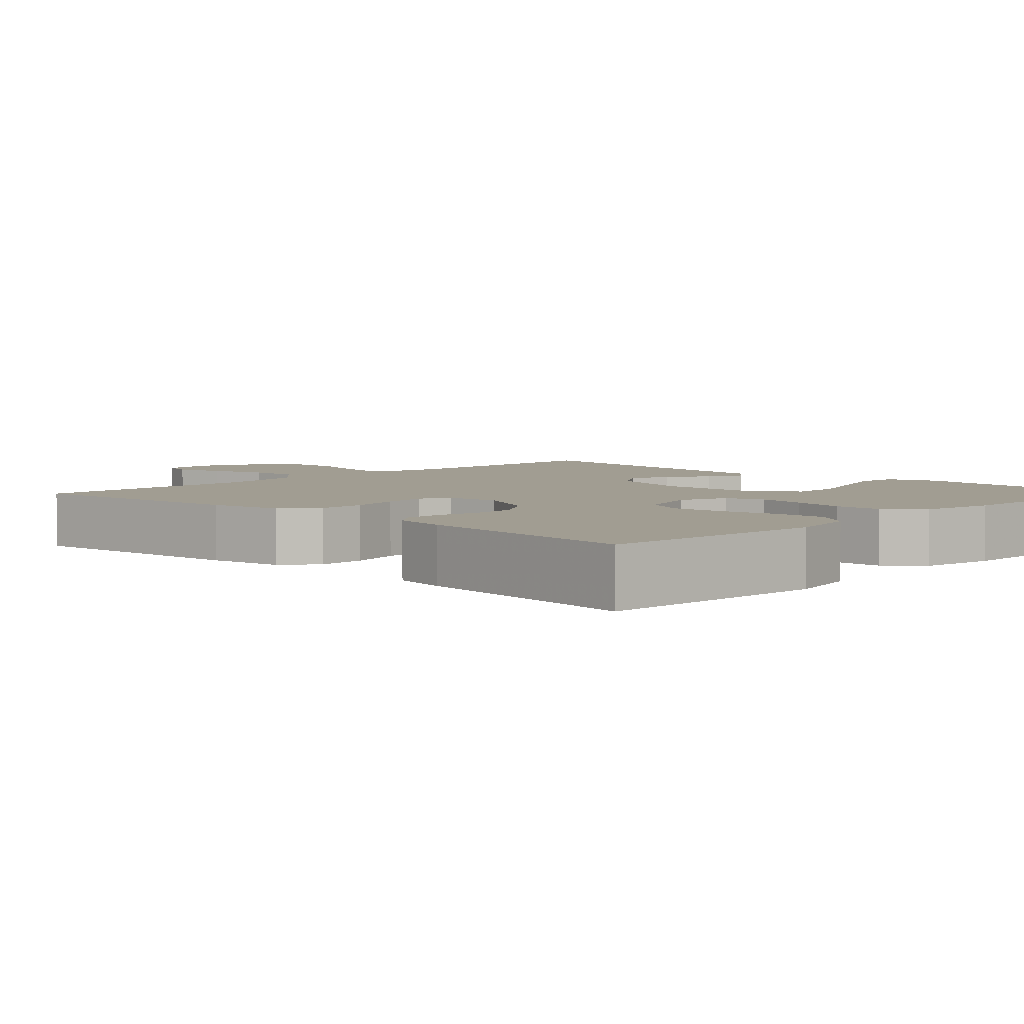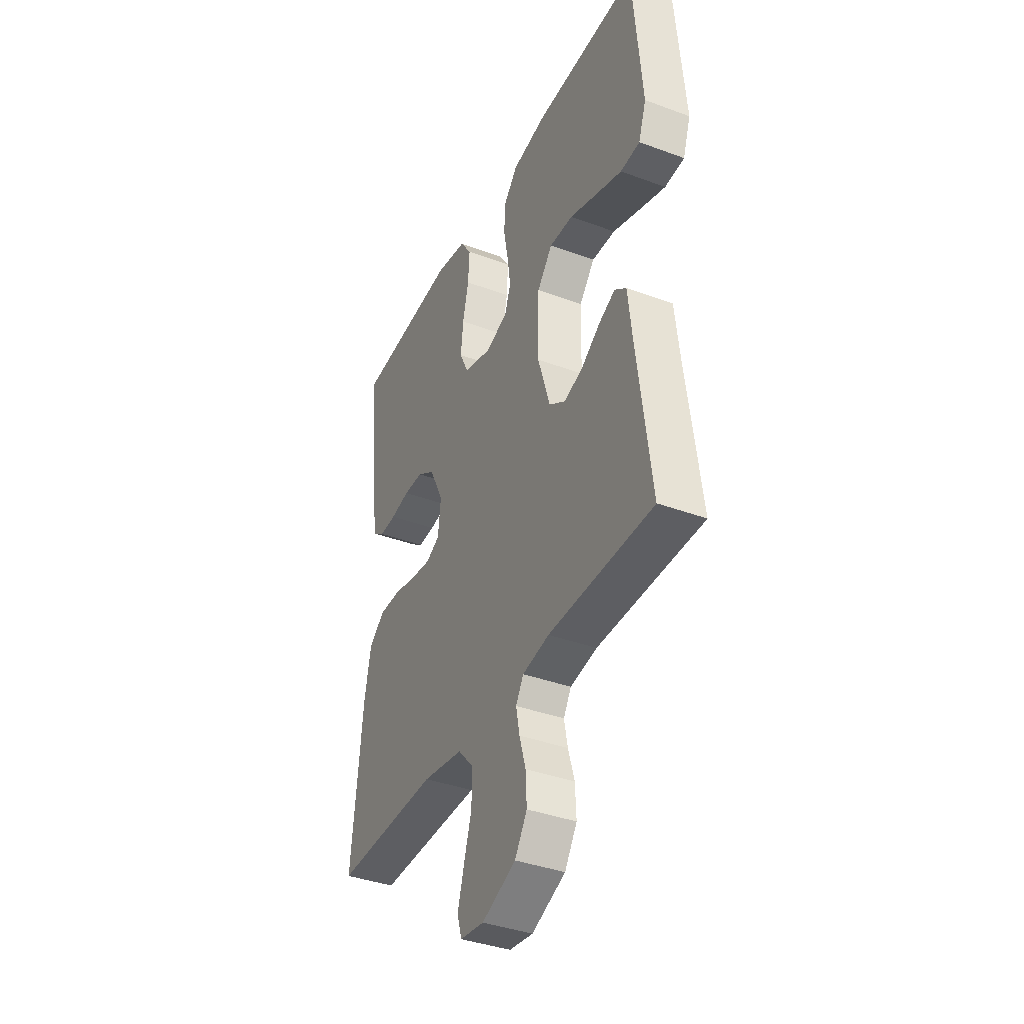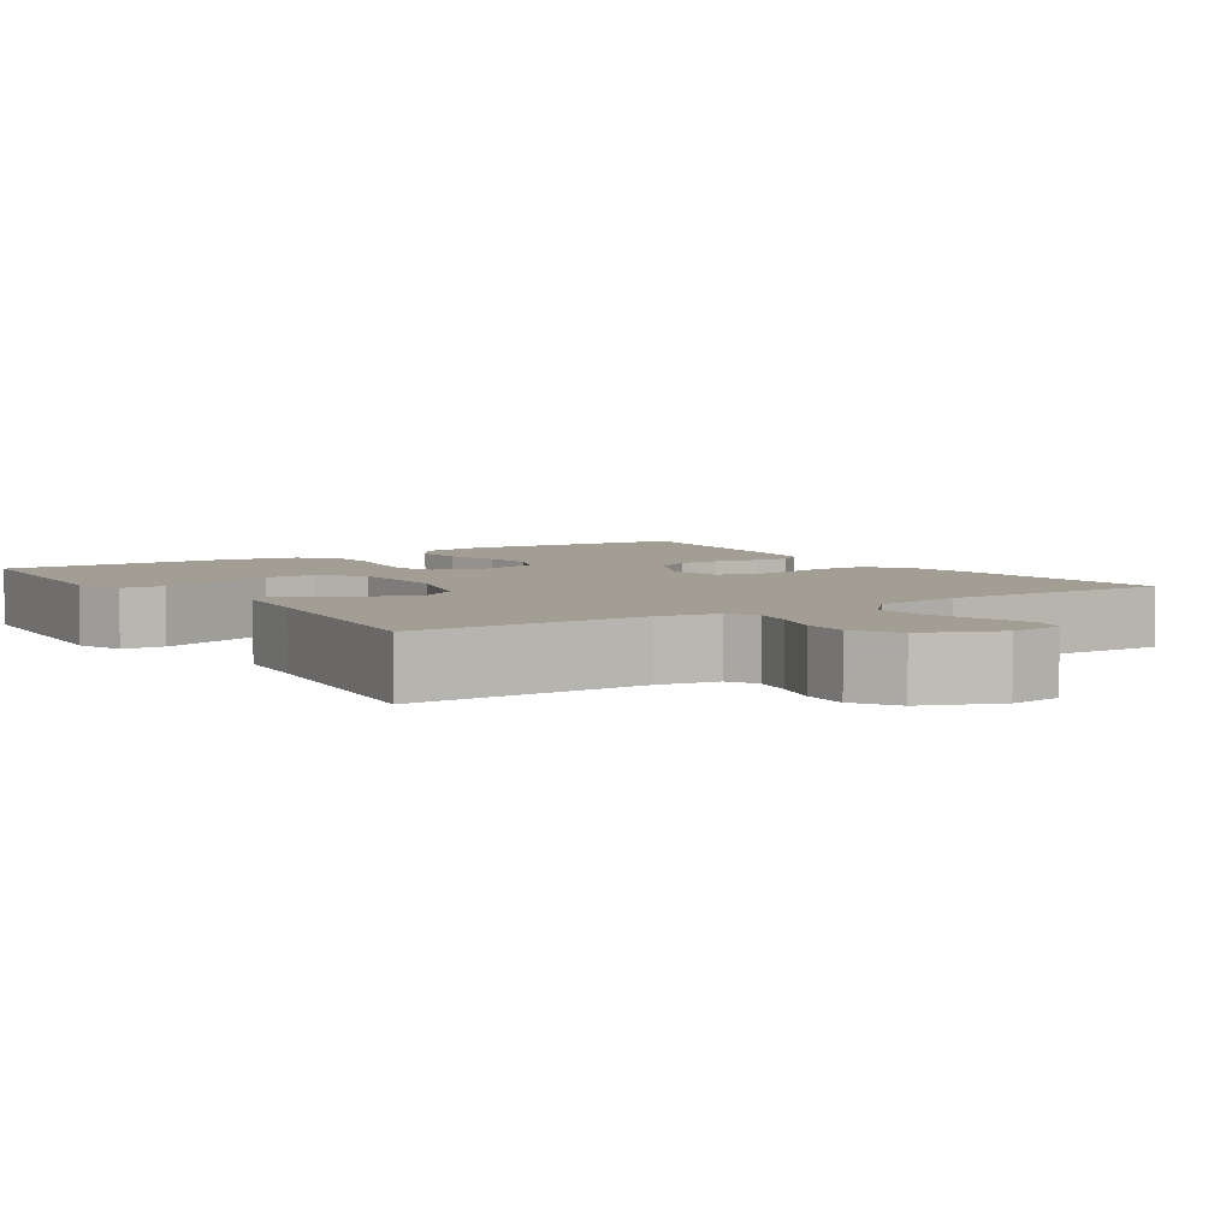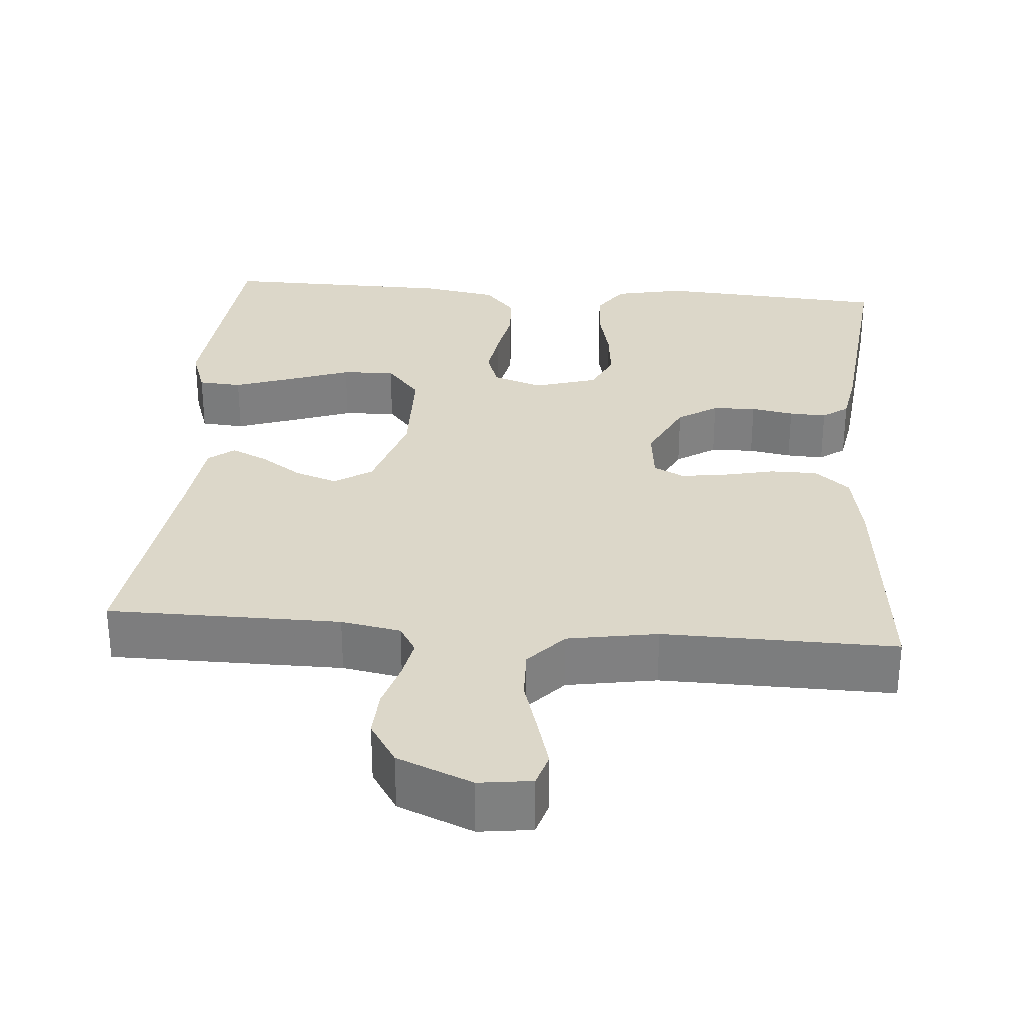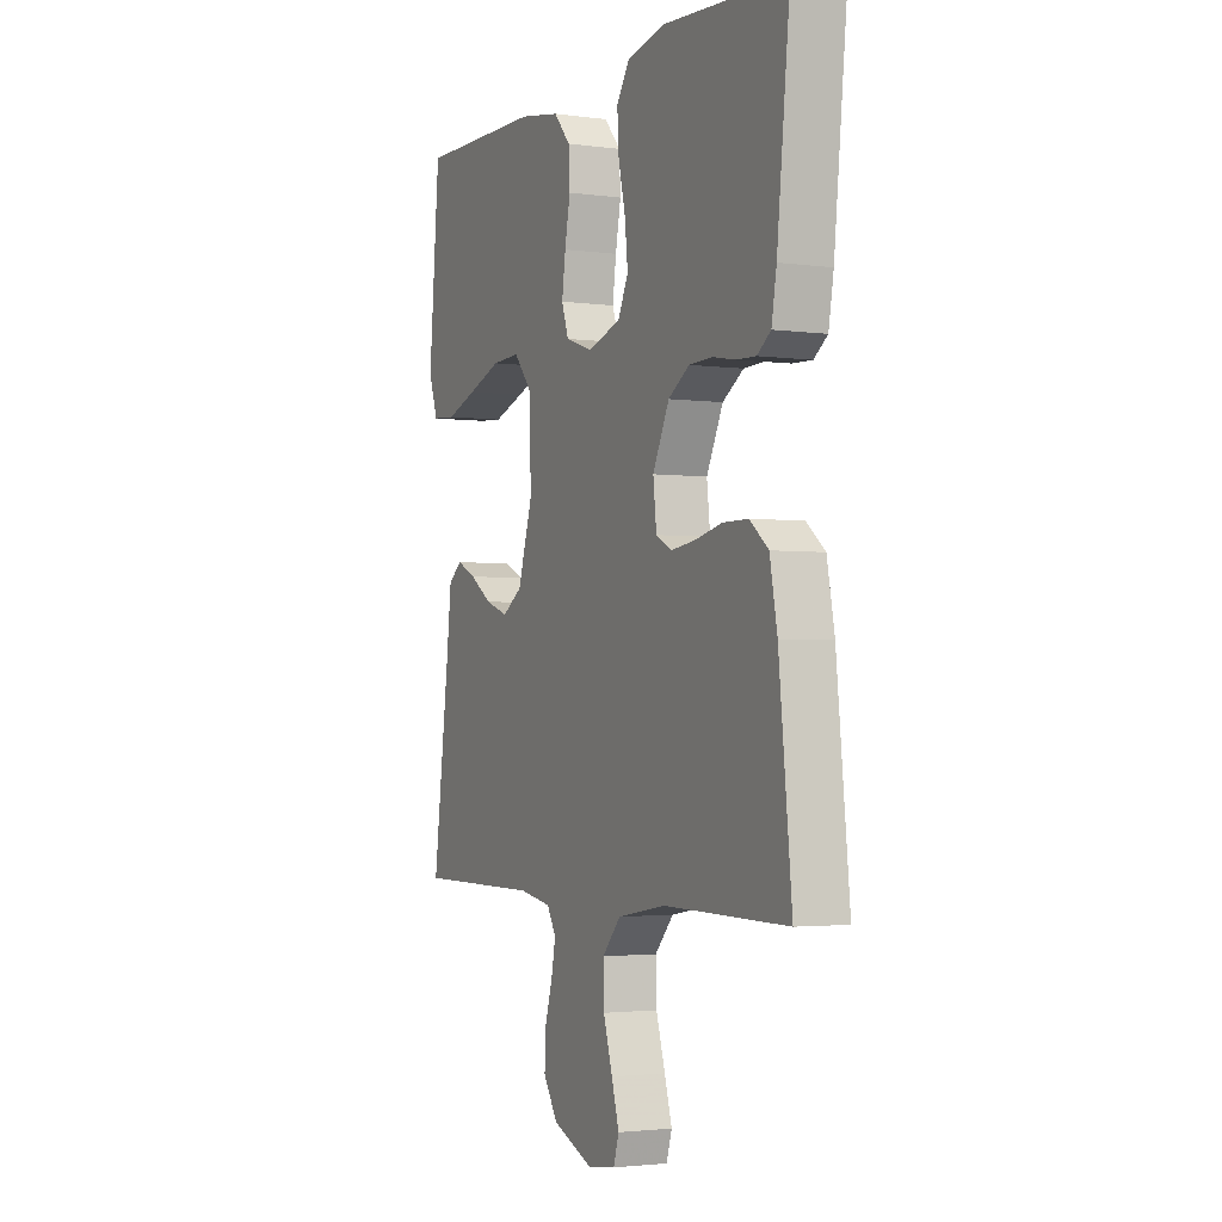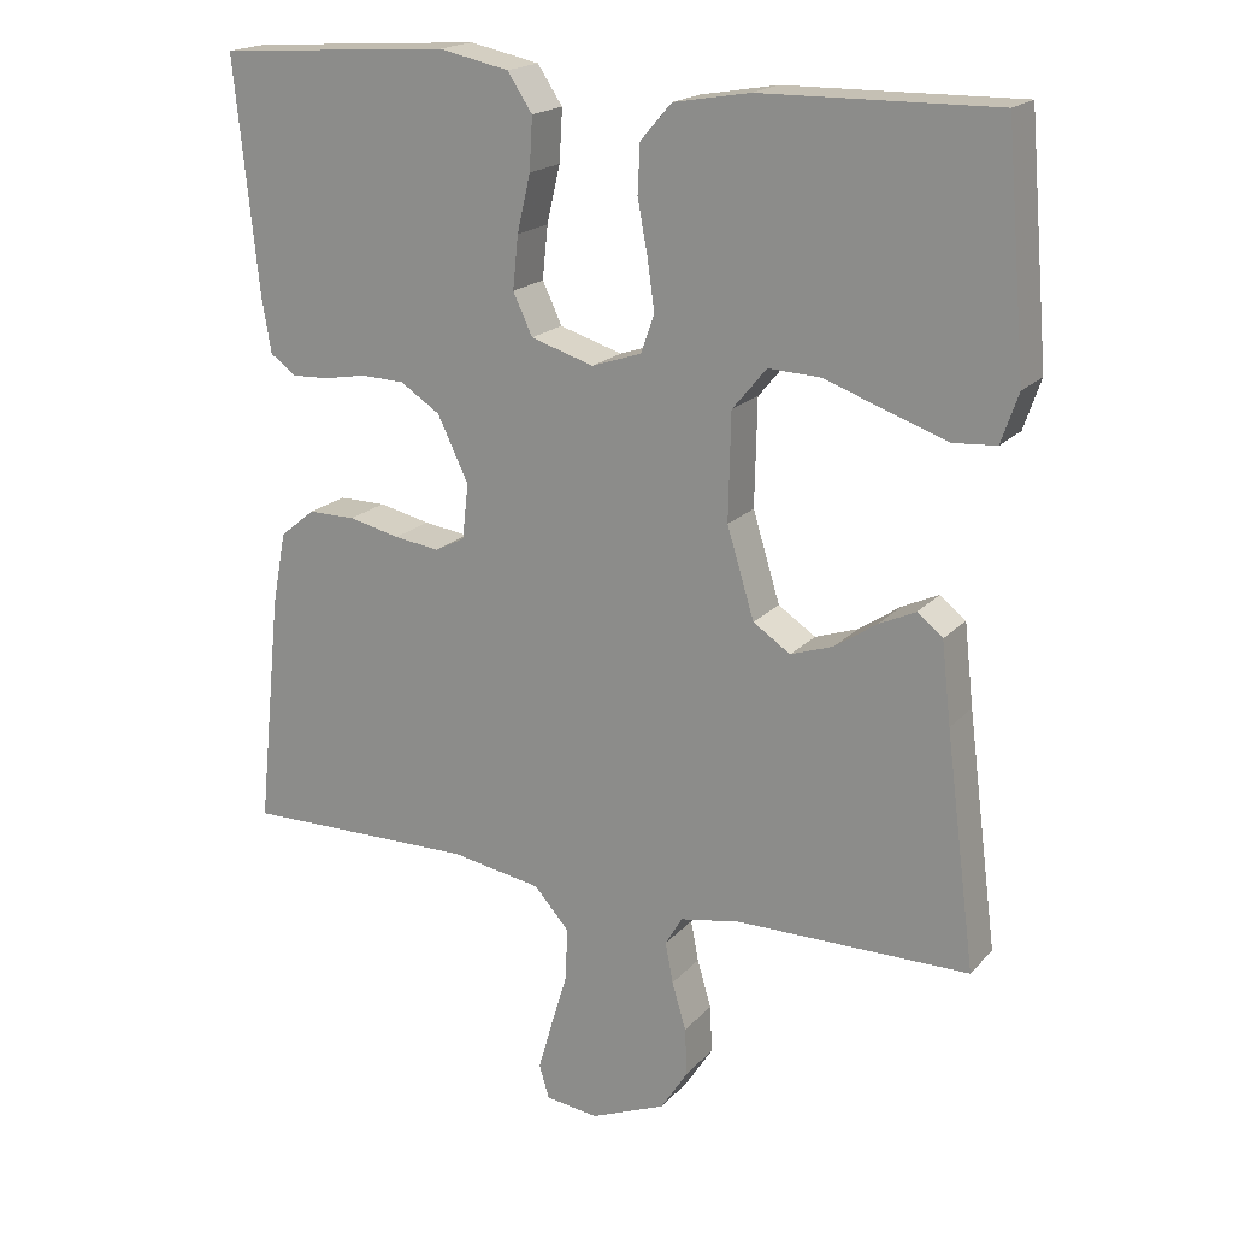
<metadata>
{"format":"obj","ext":"obj","renderer":"f3d","projection":"perspective","resolution":1024,"background":"white","views":[{"elev":4.8,"azim":-45.7,"up":"+Y"},{"elev":-38.5,"azim":65.0,"up":"+Z"},{"elev":5.1,"azim":146.5,"up":"+Y"},{"elev":30.3,"azim":-175.3,"up":"+Y"},{"elev":-2.5,"azim":-115.5,"up":"+Z"},{"elev":18.9,"azim":28.4,"up":"+Z"}]}
</metadata>
<code>
v -0.5 0.07 0.5
v -0.2 0.07 0.52
v -0.11 0.07 0.501
v -0.078 0.07 0.453
v -0.082 0.07 0.386
v -0.099 0.07 0.313
v -0.106 0.07 0.245
v -0.081 0.07 0.192
v 0 0.07 0.167
v 0.064 0.07 0.189
v 0.081 0.07 0.238
v 0.072 0.07 0.302
v 0.059 0.07 0.371
v 0.062 0.07 0.433
v 0.102 0.07 0.479
v 0.2 0.07 0.496
v 0.5 0.07 0.5
v 0.526 0.07 0.2
v 0.504 0.07 0.136
v 0.448 0.07 0.132
v 0.373 0.07 0.158
v 0.293 0.07 0.187
v 0.225 0.07 0.19
v 0.181 0.07 0.137
v 0.178 0.07 0
v 0.213 0.07 -0.114
v 0.261 0.07 -0.146
v 0.316 0.07 -0.127
v 0.369 0.07 -0.091
v 0.416 0.07 -0.069
v 0.449 0.07 -0.095
v 0.461 0.07 -0.2
v 0.5 0.07 -0.5
v 0.2 0.07 -0.501
v 0.123 0.07 -0.515
v 0.101 0.07 -0.552
v 0.111 0.07 -0.604
v 0.129 0.07 -0.665
v 0.132 0.07 -0.726
v 0.097 0.07 -0.781
v 0 0.07 -0.821
v -0.068 0.07 -0.812
v -0.081 0.07 -0.769
v -0.063 0.07 -0.706
v -0.041 0.07 -0.633
v -0.039 0.07 -0.566
v -0.084 0.07 -0.516
v -0.2 0.07 -0.496
v -0.5 0.07 -0.5
v -0.469 0.07 -0.2
v -0.451 0.07 -0.105
v -0.406 0.07 -0.068
v -0.345 0.07 -0.068
v -0.279 0.07 -0.083
v -0.221 0.07 -0.091
v -0.182 0.07 -0.071
v -0.174 0.07 0
v -0.214 0.07 0.083
v -0.265 0.07 0.116
v -0.321 0.07 0.118
v -0.376 0.07 0.108
v -0.424 0.07 0.106
v -0.457 0.07 0.13
v -0.469 0.07 0.2
v -0.5 0 0.5
v -0.2 0 0.52
v -0.11 0 0.501
v -0.078 0 0.453
v -0.082 0 0.386
v -0.099 0 0.313
v -0.106 0 0.245
v -0.081 0 0.192
v 0 0 0.167
v 0.064 0 0.189
v 0.081 0 0.238
v 0.072 0 0.302
v 0.059 0 0.371
v 0.062 0 0.433
v 0.102 0 0.479
v 0.2 0 0.496
v 0.5 0 0.5
v 0.526 0 0.2
v 0.504 0 0.136
v 0.448 0 0.132
v 0.373 0 0.158
v 0.293 0 0.187
v 0.225 0 0.19
v 0.181 0 0.137
v 0.178 0 0
v 0.213 0 -0.114
v 0.261 0 -0.146
v 0.316 0 -0.127
v 0.369 0 -0.091
v 0.416 0 -0.069
v 0.449 0 -0.095
v 0.461 0 -0.2
v 0.5 0 -0.5
v 0.2 0 -0.501
v 0.123 0 -0.515
v 0.101 0 -0.552
v 0.111 0 -0.604
v 0.129 0 -0.665
v 0.132 0 -0.726
v 0.097 0 -0.781
v 0 0 -0.821
v -0.068 0 -0.812
v -0.081 0 -0.769
v -0.063 0 -0.706
v -0.041 0 -0.633
v -0.039 0 -0.566
v -0.084 0 -0.516
v -0.2 0 -0.496
v -0.5 0 -0.5
v -0.469 0 -0.2
v -0.451 0 -0.105
v -0.406 0 -0.068
v -0.345 0 -0.068
v -0.279 0 -0.083
v -0.221 0 -0.091
v -0.182 0 -0.071
v -0.174 0 0
v -0.214 0 0.083
v -0.265 0 0.116
v -0.321 0 0.118
v -0.376 0 0.108
v -0.424 0 0.106
v -0.457 0 0.13
v -0.469 0 0.2
f 60 61 62 63
f 59 60 63 64
f 51 52 53 54
f 51 54 55
f 48 49 50 51
f 47 48 51 55
f 46 47 55 56
f 42 43 44 45
f 40 41 42 45
f 40 45 46
f 37 38 39 40
f 36 37 40 46
f 35 36 46 56
f 32 33 34
f 28 29 30 31
f 27 28 31 32
f 19 20 21 22
f 17 18 19 22
f 17 22 23
f 16 17 23
f 15 16 23 24
f 12 13 14 15
f 11 12 15 24
f 3 4 5 6
f 3 6 7
f 2 3 7
f 59 64 1 2
f 58 59 2 7
f 57 58 7 8
f 56 57 8 9
f 35 56 9 10
f 27 32 34 35
f 26 27 35
f 25 26 35 10
f 10 11 24 25
f 127 126 125 124
f 128 127 124 123
f 118 117 116 115
f 119 118 115
f 115 114 113 112
f 119 115 112 111
f 120 119 111 110
f 109 108 107 106
f 109 106 105 104
f 110 109 104
f 104 103 102 101
f 110 104 101 100
f 120 110 100 99
f 98 97 96
f 95 94 93 92
f 96 95 92 91
f 86 85 84 83
f 86 83 82 81
f 87 86 81
f 87 81 80
f 88 87 80 79
f 79 78 77 76
f 88 79 76 75
f 70 69 68 67
f 71 70 67
f 71 67 66
f 66 65 128 123
f 71 66 123 122
f 72 71 122 121
f 73 72 121 120
f 74 73 120 99
f 99 98 96 91
f 99 91 90
f 74 99 90 89
f 89 88 75 74
f 1 65 66 2
f 2 66 67 3
f 3 67 68 4
f 4 68 69 5
f 5 69 70 6
f 6 70 71 7
f 7 71 72 8
f 8 72 73 9
f 9 73 74 10
f 10 74 75 11
f 11 75 76 12
f 12 76 77 13
f 13 77 78 14
f 14 78 79 15
f 15 79 80 16
f 16 80 81 17
f 17 81 82 18
f 18 82 83 19
f 19 83 84 20
f 20 84 85 21
f 21 85 86 22
f 22 86 87 23
f 23 87 88 24
f 24 88 89 25
f 25 89 90 26
f 26 90 91 27
f 27 91 92 28
f 28 92 93 29
f 29 93 94 30
f 30 94 95 31
f 31 95 96 32
f 32 96 97 33
f 33 97 98 34
f 34 98 99 35
f 35 99 100 36
f 36 100 101 37
f 37 101 102 38
f 38 102 103 39
f 39 103 104 40
f 40 104 105 41
f 41 105 106 42
f 42 106 107 43
f 43 107 108 44
f 44 108 109 45
f 45 109 110 46
f 46 110 111 47
f 47 111 112 48
f 48 112 113 49
f 49 113 114 50
f 50 114 115 51
f 51 115 116 52
f 52 116 117 53
f 53 117 118 54
f 54 118 119 55
f 55 119 120 56
f 56 120 121 57
f 57 121 122 58
f 58 122 123 59
f 59 123 124 60
f 60 124 125 61
f 61 125 126 62
f 62 126 127 63
f 63 127 128 64
f 64 128 65 1

</code>
